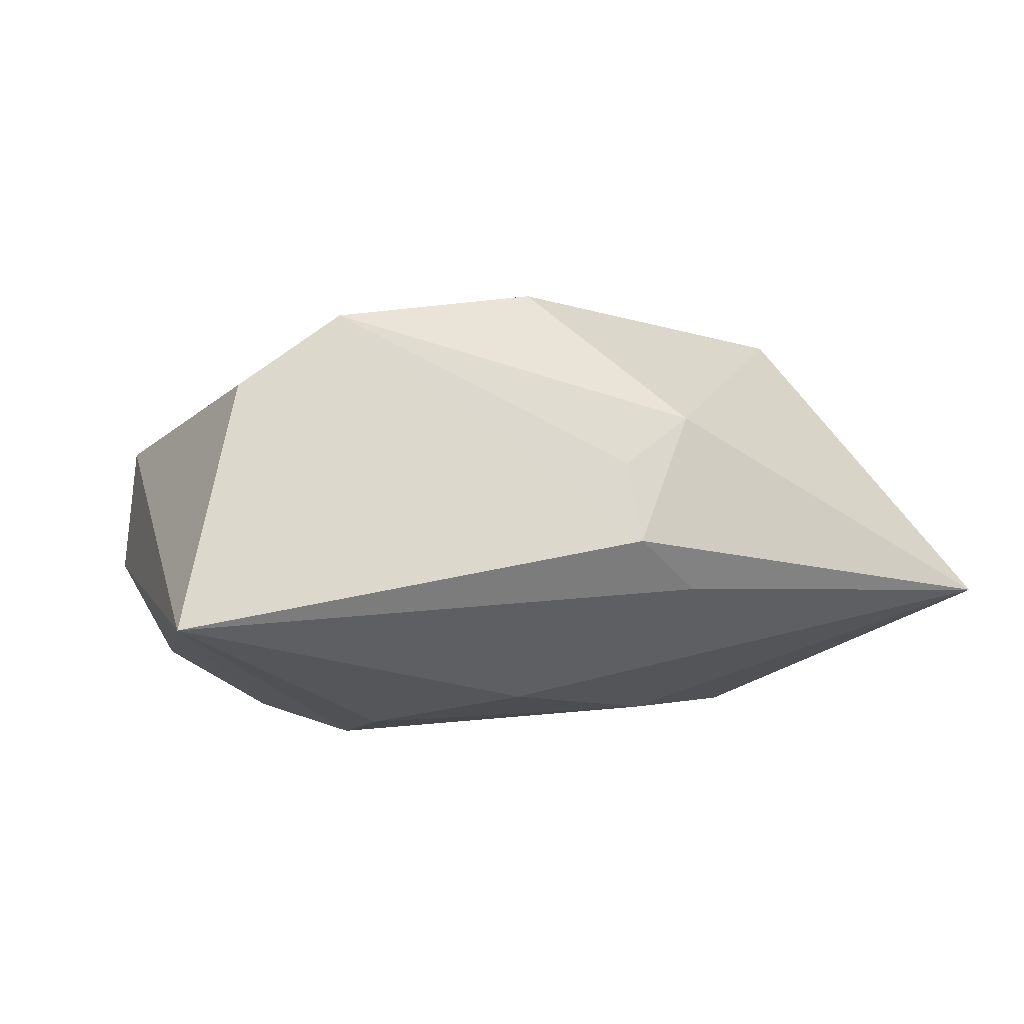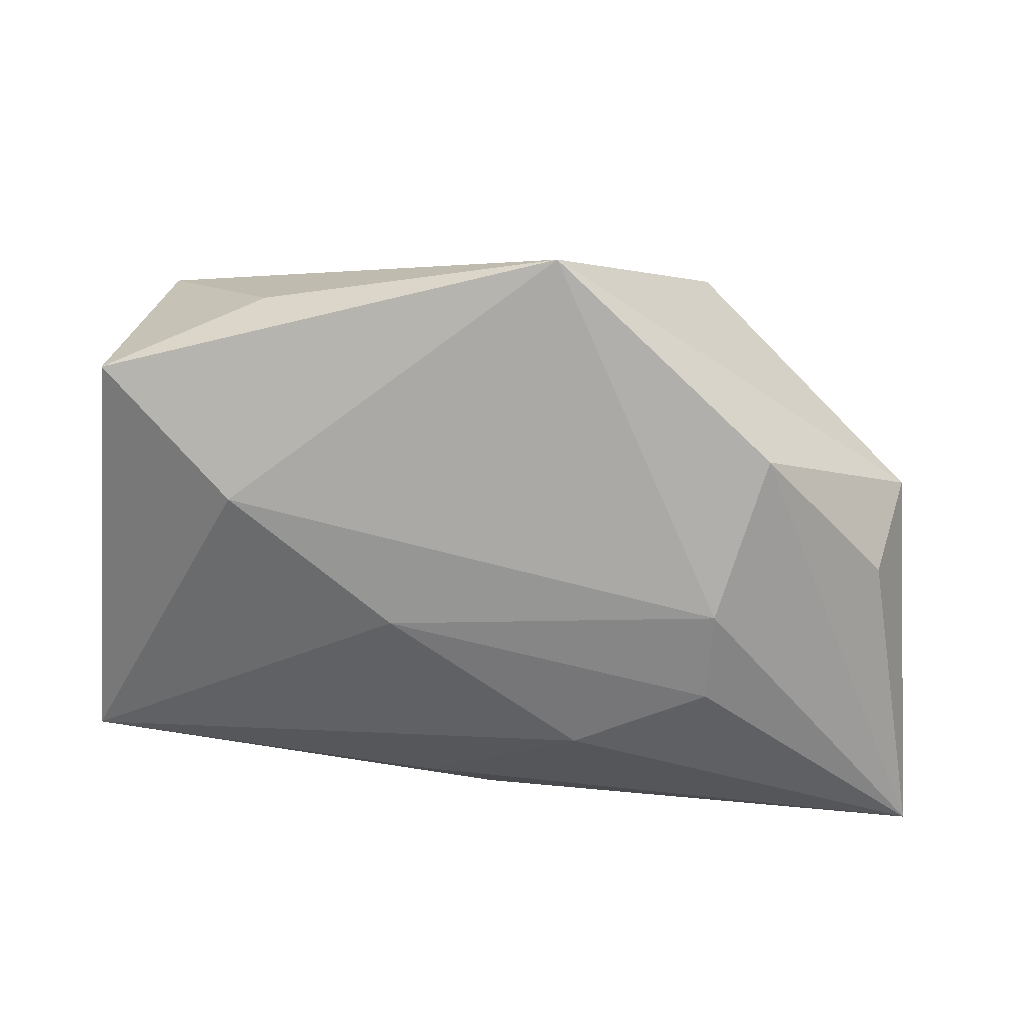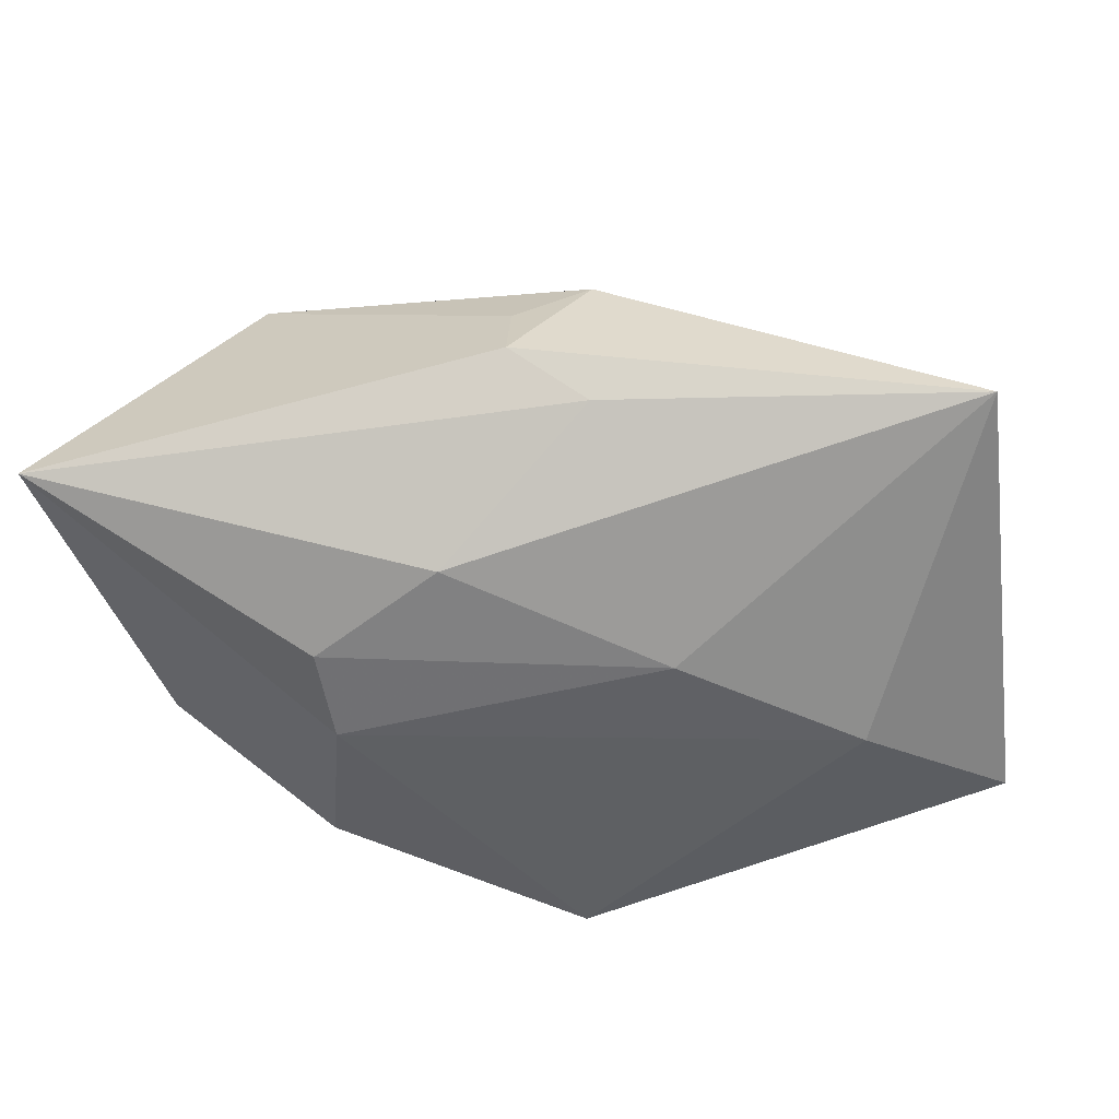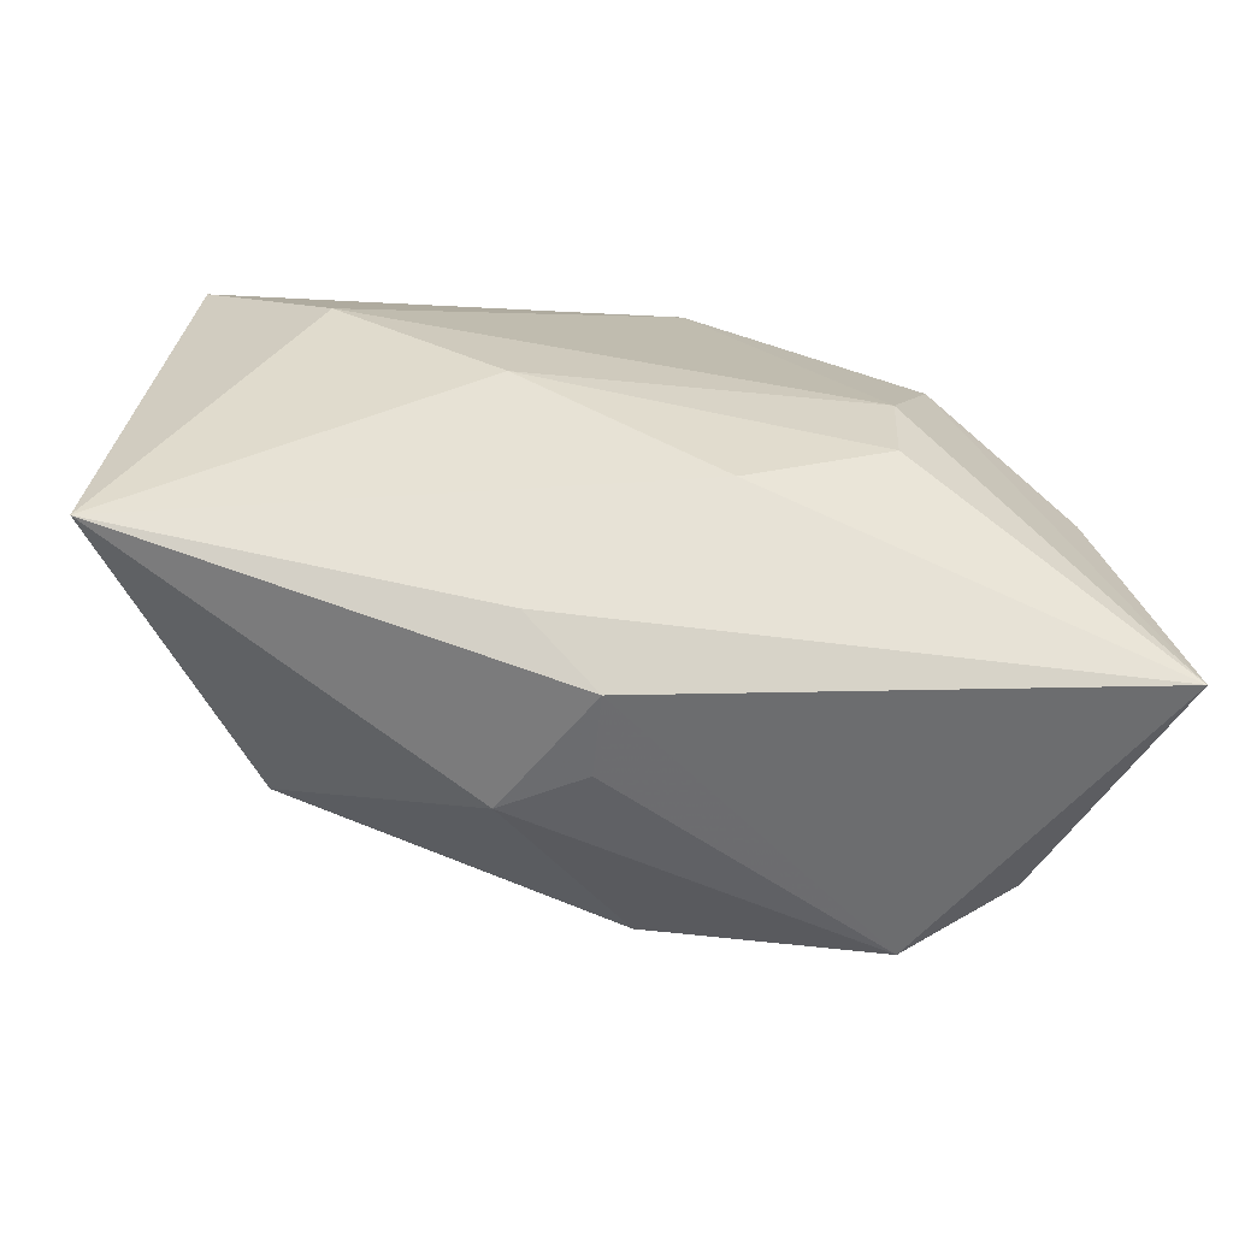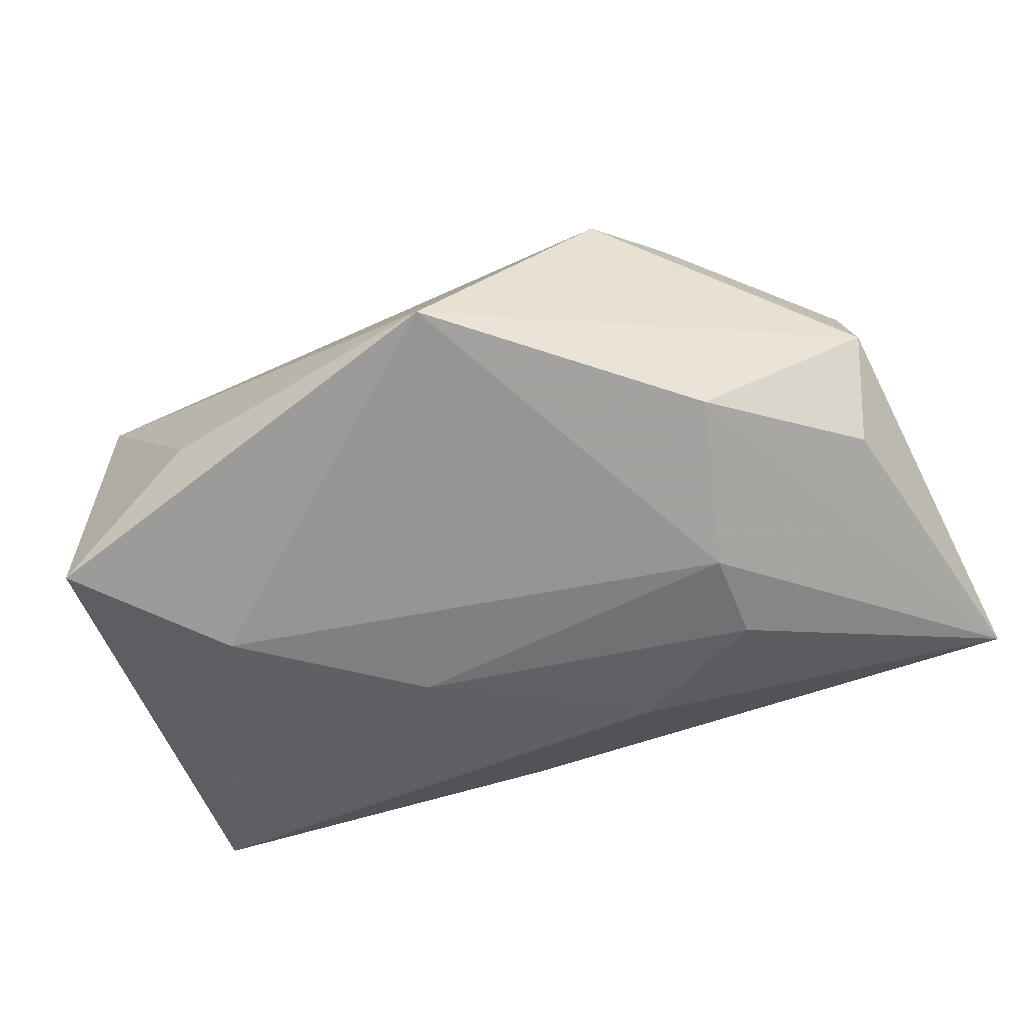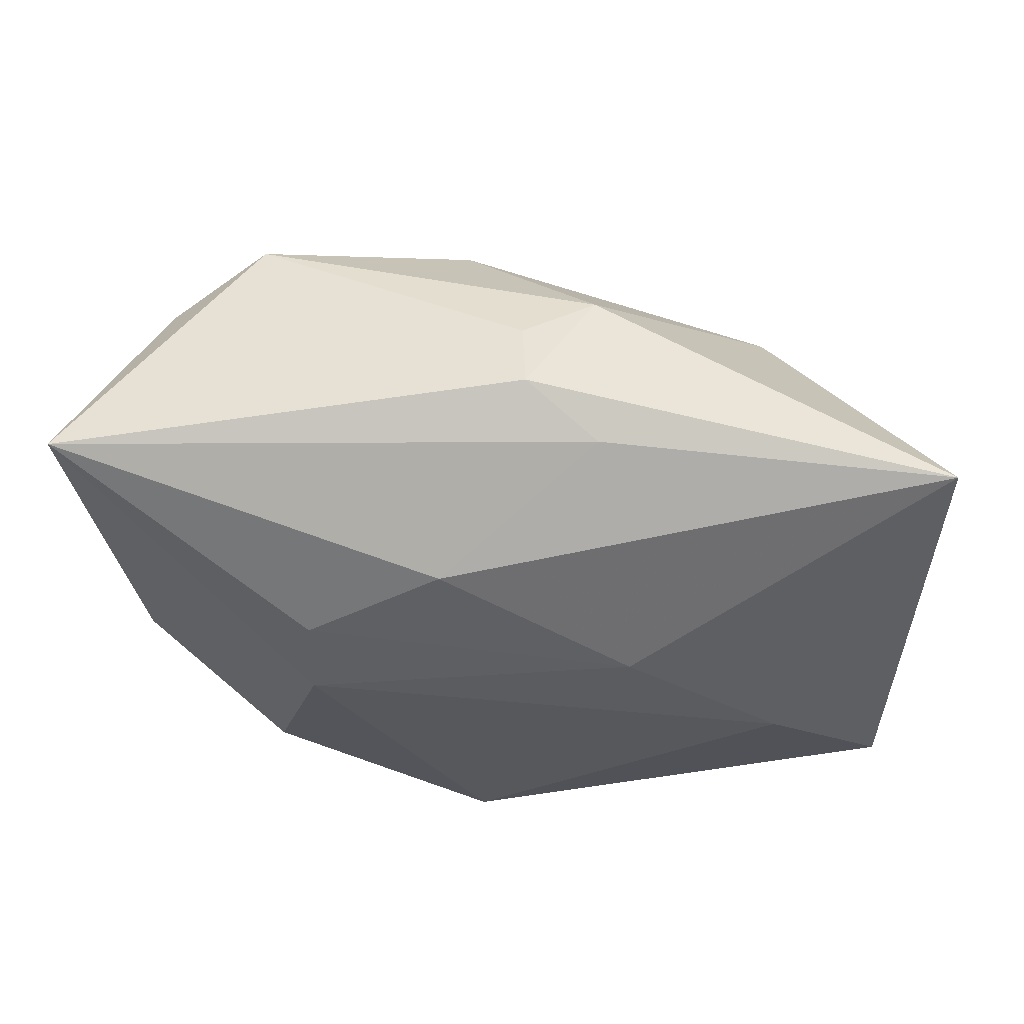
<metadata>
{"format":"obj","ext":"obj","renderer":"f3d","projection":"perspective","resolution":1024,"background":"white","views":[{"elev":2.0,"azim":-21.5,"up":"+Z"},{"elev":-75.5,"azim":178.2,"up":"+Z"},{"elev":-42.1,"azim":11.5,"up":"+Z"},{"elev":-75.2,"azim":172.1,"up":"+Y"},{"elev":-67.6,"azim":-156.9,"up":"+Z"},{"elev":-27.7,"azim":0.1,"up":"+Z"}]}
</metadata>
<code>
v 0.000658 -0.02458 0.007341
v 0.01063 -0.004975 -0.01721
v -0.01875 -0.01145 -0.0164
v -0.03253 -0.01616 0.01418
v -0.01865 0.02462 0.002519
v 0.02635 0.01702 0.01458
v 0.008244 0.02174 0.01023
v -0.02383 0.01845 0.007781
v -0.02324 0.01127 -0.01729
v 0.007343 -0.0227 0.01137
v 0.0008944 -0.02723 0.0005552
v -0.0351 -0.0004486 -0.01035
v -0.004451 -0.0135 0.02272
v -0.04037 -0.02723 -0.005917
v -0.03722 0.005013 0.00796
v -0.01893 -0.00322 -0.01832
v 0.03968 -0.01987 -0.005274
v -0.003416 0.02904 -0.01832
v -0.02398 -0.01812 0.02025
v 0.02276 0.02396 -0.01224
v -0.03818 0.006309 -0.002647
v -0.001774 0.005707 0.02271
v 0.007308 -0.02429 -0.004045
v 0.03716 0.002243 0.0005638
v -0.006805 -0.01712 -0.01398
v 0.02532 0.006562 -0.01832
v 0.03121 -0.001038 0.01065
v 0.02511 -0.003775 0.01874
v 0.03686 0.01794 -0.01632
v 0.03342 0.02262 0.005966
f 29 17 26
f 18 29 26
f 5 30 18
f 20 29 18
f 18 30 20
f 20 30 29
f 24 17 29
f 29 30 24
f 2 26 17
f 3 14 16
f 18 26 16
f 16 2 3
f 26 2 16
f 8 15 22
f 30 5 7
f 7 8 22
f 5 8 7
f 25 14 3
f 3 2 25
f 25 2 17
f 13 28 22
f 30 28 27
f 27 24 30
f 27 28 17
f 17 24 27
f 6 7 22
f 30 7 6
f 22 28 6
f 6 28 30
f 18 16 9
f 9 14 12
f 9 16 14
f 15 8 21
f 21 8 5
f 21 5 18
f 18 9 21
f 21 14 15
f 12 14 21
f 21 9 12
f 22 15 19
f 19 13 22
f 17 28 10
f 28 13 10
f 13 19 10
f 15 14 4
f 4 19 15
f 14 19 4
f 17 10 11
f 11 19 14
f 17 11 23
f 23 11 14
f 23 25 17
f 14 25 23
f 1 10 19
f 19 11 1
f 1 11 10

</code>
